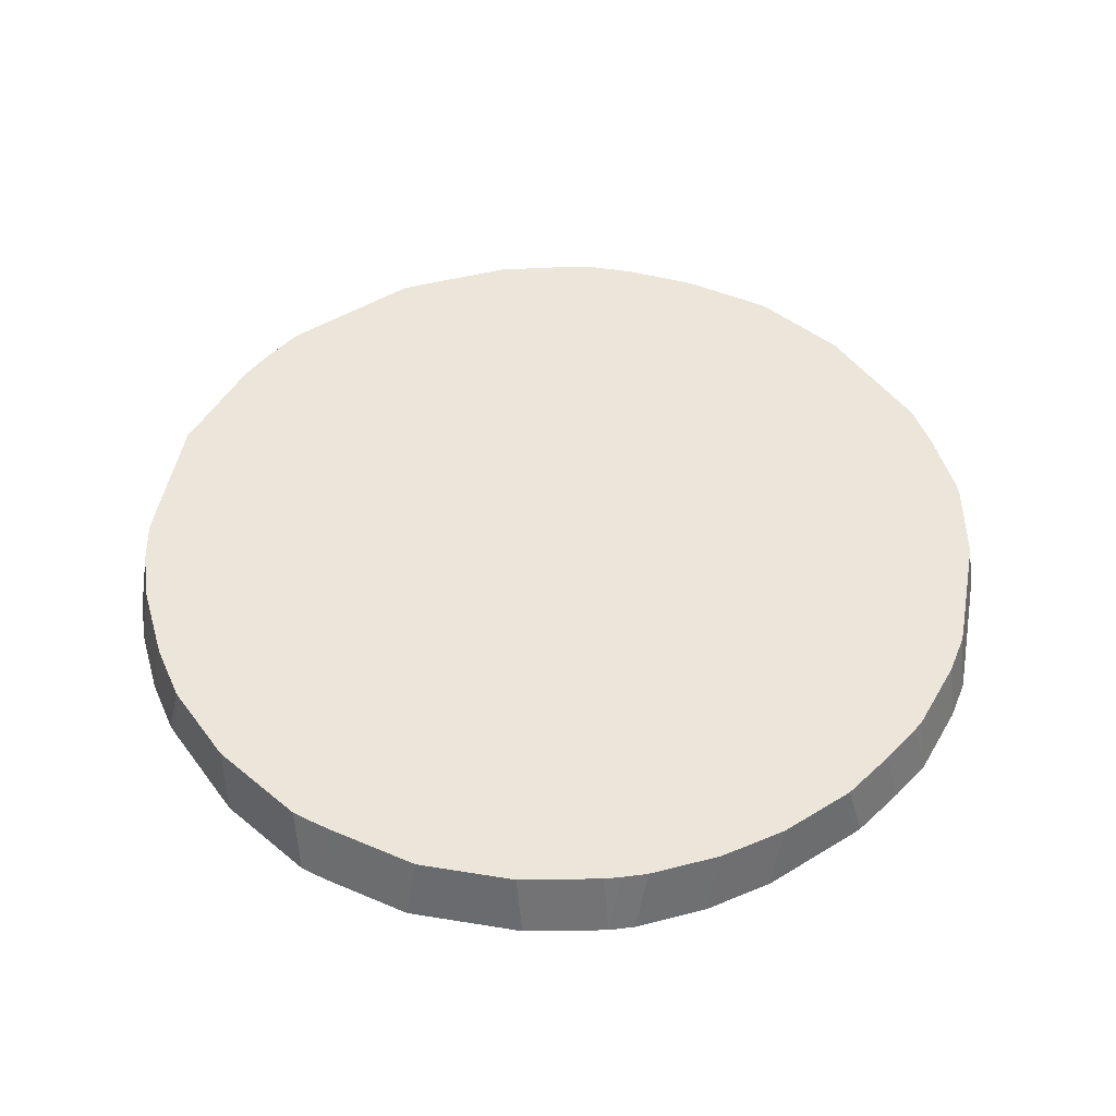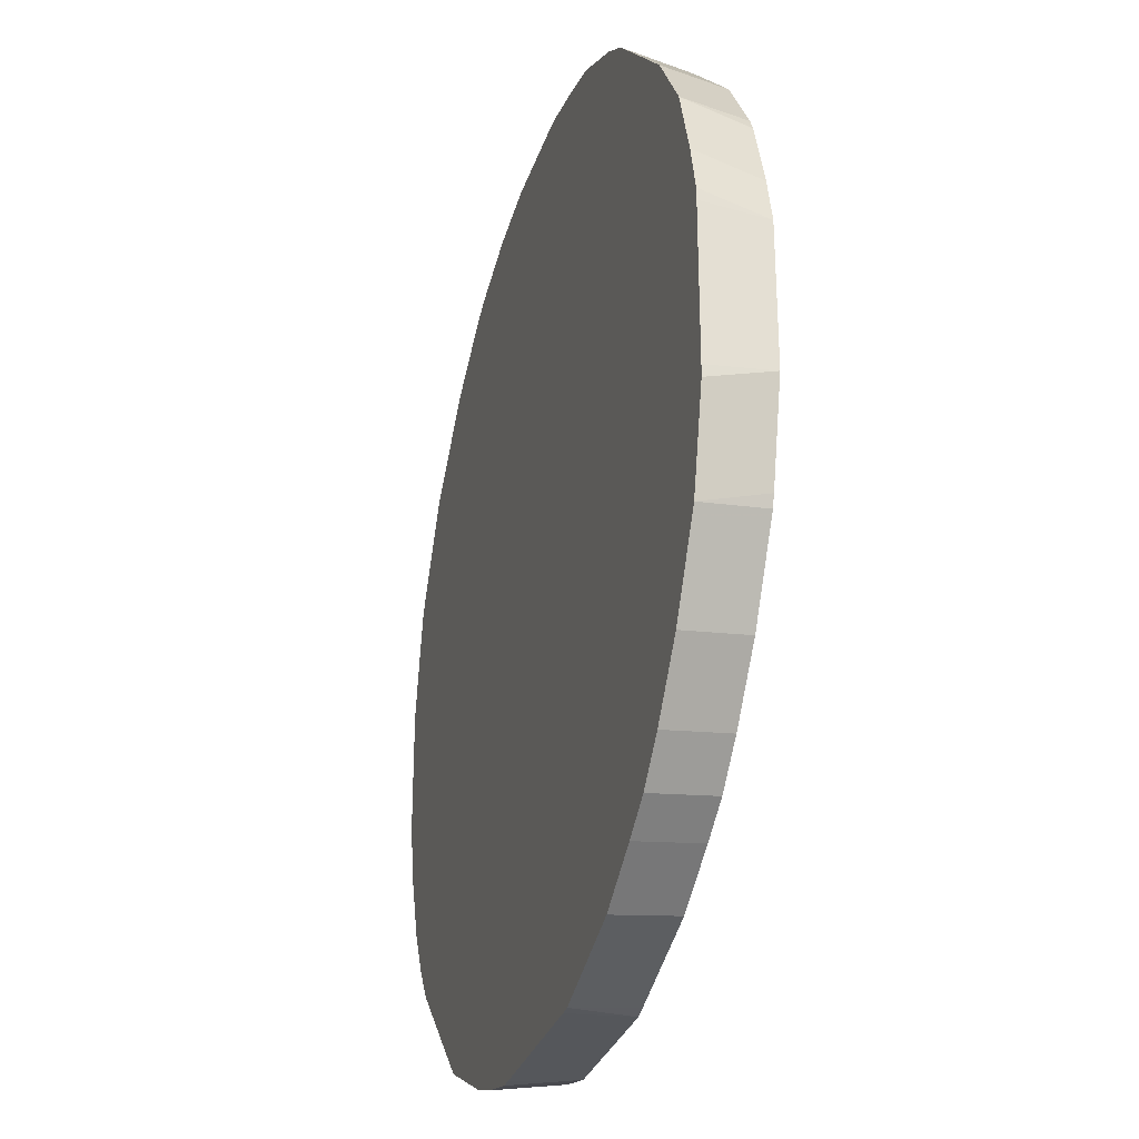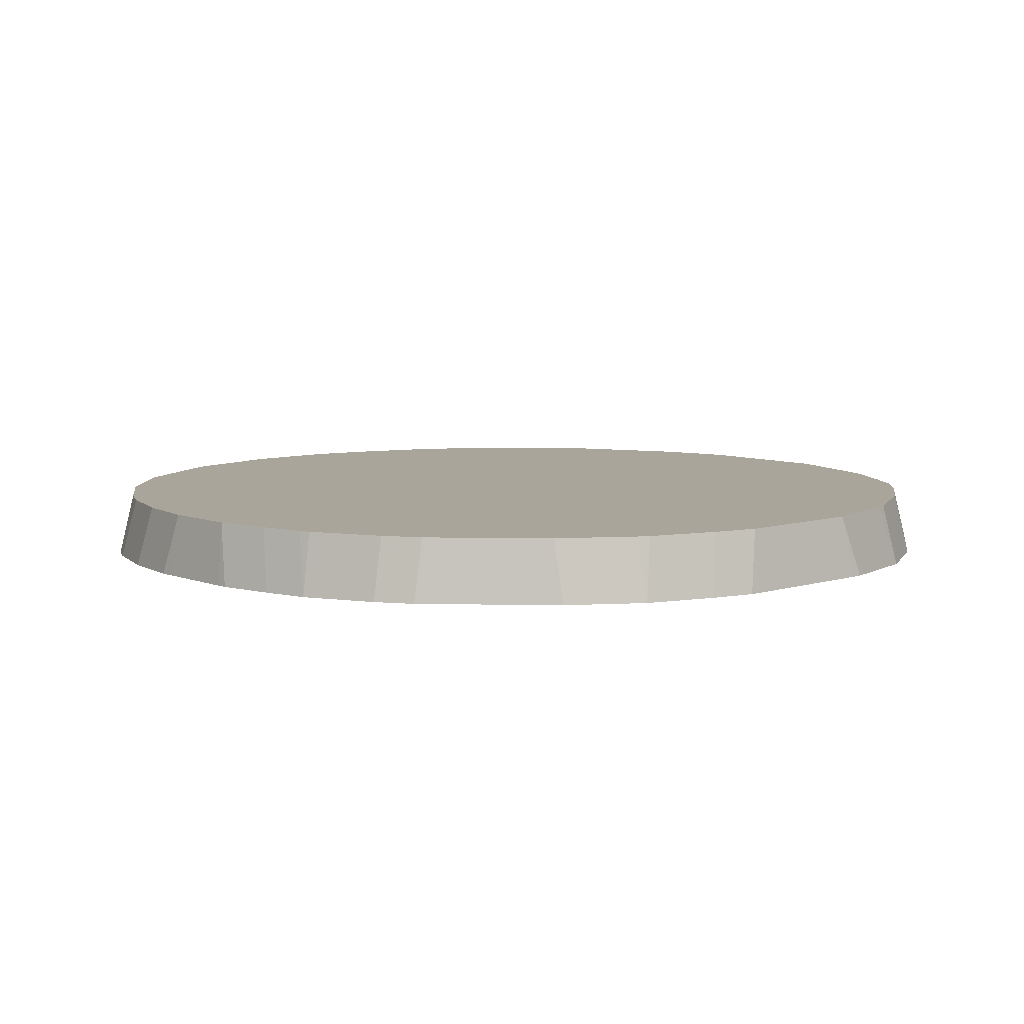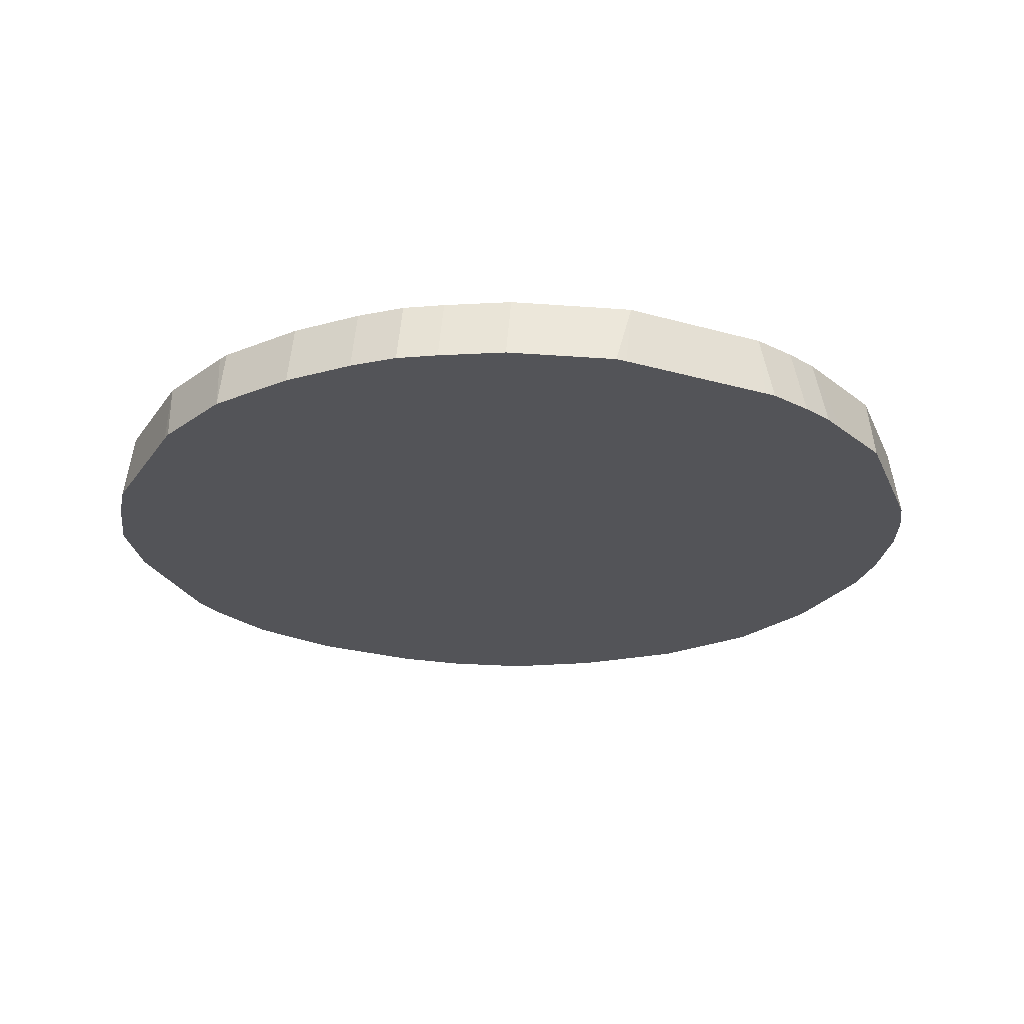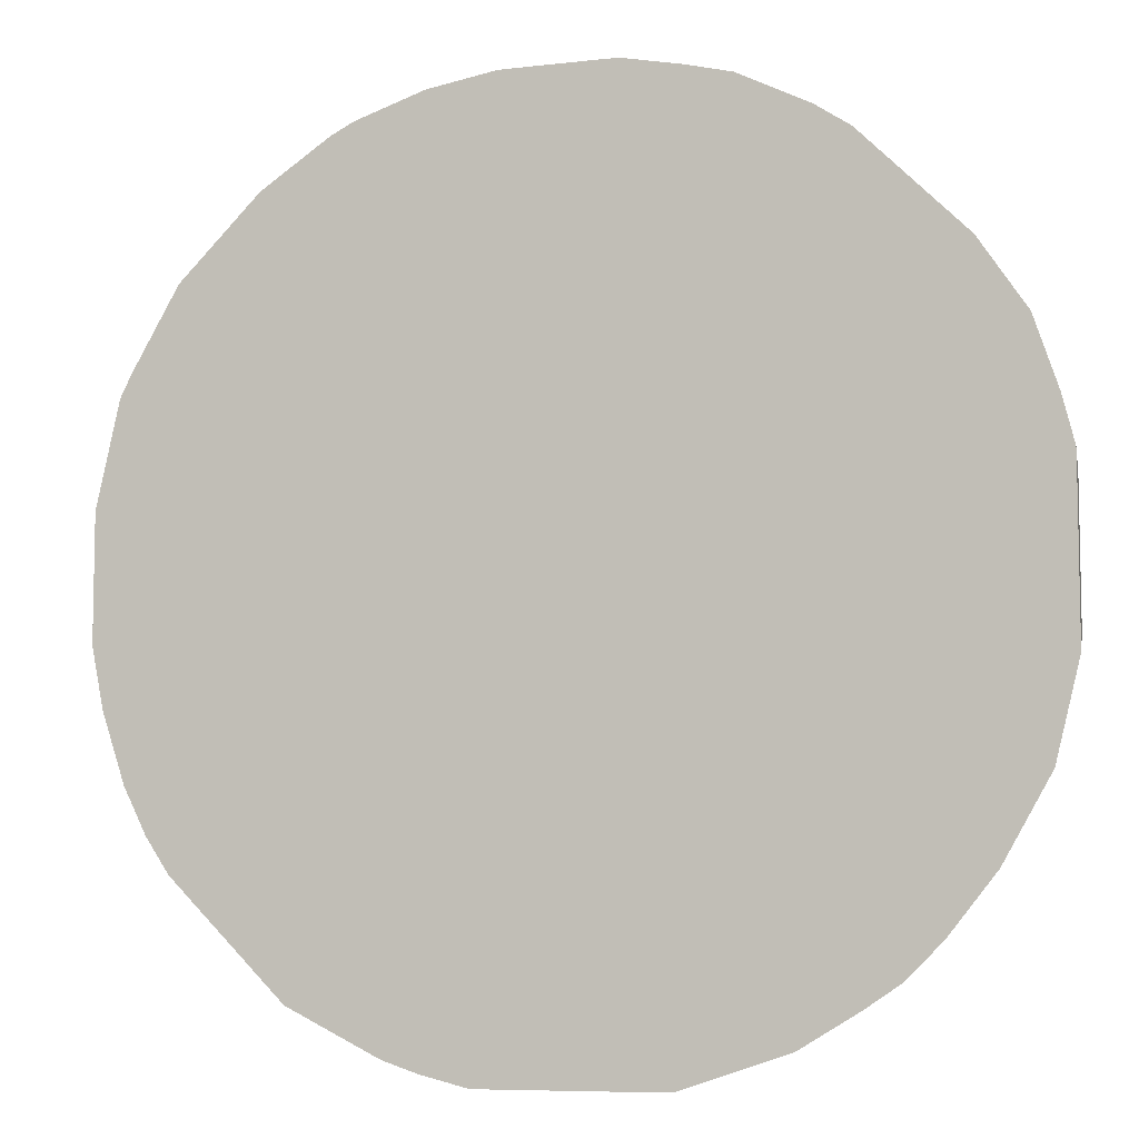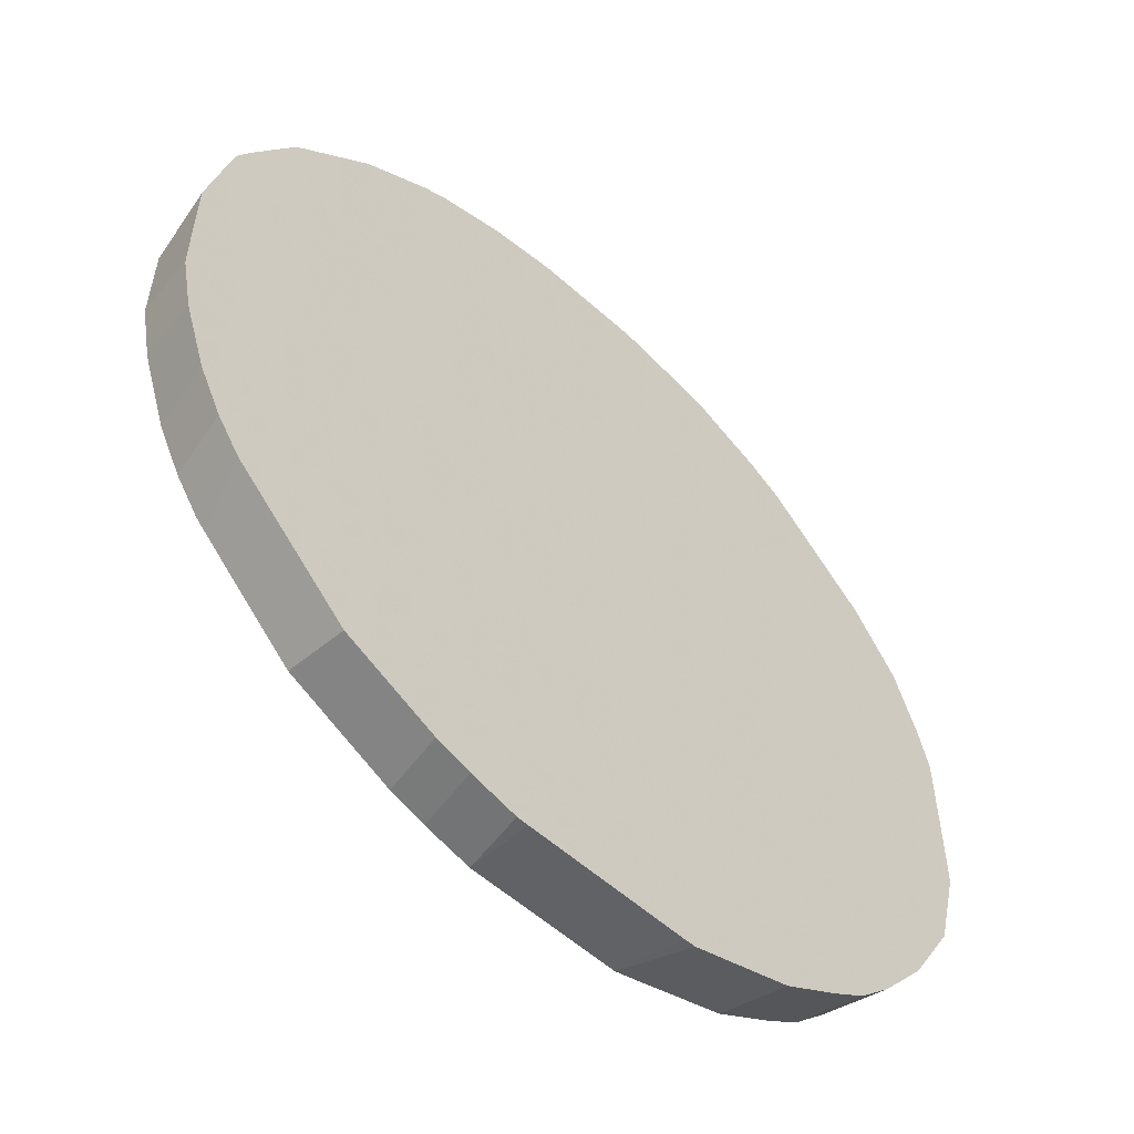
<metadata>
{"format":"obj","ext":"obj","renderer":"f3d","projection":"perspective","resolution":1024,"background":"white","views":[{"elev":47.7,"azim":-34.6,"up":"+Y"},{"elev":-29.9,"azim":73.6,"up":"+Z"},{"elev":7.5,"azim":47.9,"up":"+Y"},{"elev":-23.6,"azim":154.2,"up":"+Y"},{"elev":-7.4,"azim":18.3,"up":"+Z"},{"elev":-56.4,"azim":-43.2,"up":"+Z"}]}
</metadata>
<code>
v 0.1671 -0.06264 -0.8166
v 0.1466 0.05447 -0.8022
v 0.1874 -0.06264 -0.816
v -0.1253 -0.06264 -0.8166
v 0.1674 0.05447 -0.7958
v -0.1257 0.05447 -0.8022
v 0.2502 -0.06264 -0.795
v -0.1464 -0.06264 -0.8162
v 0.3559 0.05447 -0.733
v -0.2094 0.05447 -0.7813
v 0.376 -0.06264 -0.753
v -0.2302 -0.06264 -0.7952
v 0.4606 0.05447 -0.6702
v -0.2723 0.05447 -0.7604
v 0.4807 -0.06264 -0.6902
v -0.293 -0.06264 -0.7743
v 0.5234 0.05447 -0.6283
v -0.2737 0.05447 -0.7597
v 0.5436 -0.06264 -0.6483
v -0.3351 -0.06264 -0.7533
v 0.5864 0.05447 -0.5653
v -0.4595 0.05447 -0.6668
v 0.6064 -0.06264 -0.5855
v -0.4608 -0.06264 -0.6905
v 0.6702 0.05447 -0.4606
v -0.4622 0.05447 -0.6654
v 0.6902 -0.06264 -0.4807
v -0.6275 -0.06264 -0.5237
v 0.754 0.05447 -0.314
v -0.6297 0.05447 -0.4978
v 0.7739 -0.06264 -0.3341
v -0.6694 -0.06264 -0.4817
v 0.7604 0.05447 -0.2932
v -0.643 0.05447 -0.4839
v 0.795 -0.06264 -0.2502
v -0.7113 -0.06264 -0.4189
v -0.648 0.05447 -0.4783
v 0.8022 0.05447 -0.1257
v 0.816 -0.06264 -0.1664
v -0.6913 0.05447 -0.4126
v -0.6898 0.05447 -0.4153
v -0.7532 -0.06264 -0.3351
v 0.8022 0.05447 0.1257
v 0.8166 -0.06264 -0.1461
v -0.7332 0.05447 -0.3289
v -0.795 -0.06264 -0.2094
v 0.8162 -0.06264 0.1464
v 0.8166 -0.06264 0.1253
v 0.7813 0.05447 0.2094
v -0.7751 0.05447 -0.2032
v -0.816 -0.06264 -0.1047
v -0.7813 0.05447 -0.1823
v 0.7952 -0.06264 0.2302
v 0.7394 0.05447 0.3351
v 0.7533 -0.06264 0.356
v -0.8166 -0.06264 -0.08377
v -0.8022 0.05447 -0.07738
v 0.7388 0.05447 0.3365
v 0.7282 0.05447 0.3575
v 0.6695 -0.06264 0.4817
v -0.8166 -0.06264 0.1041
v -0.8022 0.05447 0.09001
v 0.6444 0.05447 0.4831
v 0.5237 -0.06264 0.6275
v -0.8165 -0.06264 0.125
v -0.7746 -0.06264 0.3137
v -0.7604 0.05447 0.2785
v 0.4978 0.05447 0.6297
v 0.4817 -0.06264 0.6694
v -0.7536 -0.06264 0.3556
v -0.7394 0.05447 0.3204
v 0.4839 0.05447 0.643
v 0.4783 0.05447 0.648
v 0.4189 -0.06264 0.7113
v -0.6697 -0.06264 0.5022
v -0.7249 0.05447 0.3477
v 0.4153 0.05447 0.6898
v 0.4126 0.05447 0.6913
v 0.2932 -0.06264 0.7741
v -0.5231 -0.06264 0.6488
v -0.6409 0.05447 0.4943
v 0.287 0.05447 0.7541
v 0.266 0.05447 0.7604
v 0.2094 -0.06264 0.795
v -0.3974 -0.06264 0.7325
v -0.5153 0.05447 0.62
v 0.1823 0.05447 0.7813
v 0.1047 -0.06264 0.816
v -0.3556 -0.06264 0.7536
v -0.3624 0.05447 0.7185
v -0.3896 0.05447 0.7038
v 0.07738 0.05447 0.8022
v 0.08377 -0.06264 0.8166
v -0.2927 -0.06264 0.7746
v -0.3204 0.05447 0.7394
v -0.06907 0.05447 0.8022
v -0.08313 -0.06264 0.8166
v -0.2297 -0.06264 0.7955
v -0.1947 0.05447 0.7813
v -0.1041 -0.06264 0.8165
f 43 49 53
f 25 29 31
f 25 31 27
f 28 32 30
f 29 33 31
f 30 32 34
f 31 33 35
f 32 36 37
f 32 37 34
f 33 38 39
f 36 41 37
f 36 40 41
f 36 42 45
f 36 45 40
f 38 48 44
f 38 44 39
f 42 46 50
f 42 50 45
f 24 30 26
f 43 47 48
f 33 39 35
f 38 43 48
f 13 19 15
f 22 24 26
f 2 9 5
f 3 5 9
f 43 53 47
f 3 9 7
f 4 8 6
f 6 8 12
f 6 12 10
f 7 9 11
f 9 13 15
f 9 15 11
f 10 12 16
f 10 16 14
f 13 17 19
f 14 16 18
f 16 20 18
f 17 21 23
f 17 23 19
f 18 20 24
f 18 24 22
f 21 25 27
f 21 27 23
f 24 28 30
f 46 51 52
f 73 77 74
f 49 54 55
f 74 82 79
f 75 80 86
f 75 86 81
f 79 82 83
f 79 83 87
f 79 87 84
f 80 85 91
f 80 91 86
f 84 87 88
f 85 89 90
f 85 90 91
f 87 92 88
f 88 92 93
f 89 94 99
f 89 99 95
f 89 95 90
f 92 96 97
f 92 97 93
f 94 98 99
f 96 99 98
f 2 13 9
f 74 78 82
f 46 52 50
f 74 77 78
f 70 81 76
f 49 55 53
f 51 56 57
f 51 57 52
f 54 58 55
f 55 58 59
f 55 59 63
f 55 63 60
f 56 61 62
f 56 62 57
f 60 63 68
f 60 68 64
f 61 65 62
f 62 65 66
f 62 66 67
f 64 68 69
f 66 70 71
f 66 71 67
f 68 72 69
f 69 72 73
f 69 73 74
f 70 75 81
f 70 76 71
f 2 17 13
f 1 24 20
f 2 25 21
f 1 97 100
f 1 100 98
f 1 98 94
f 1 94 89
f 1 89 85
f 1 85 80
f 1 80 75
f 1 75 70
f 1 70 66
f 1 93 97
f 1 66 65
f 1 61 56
f 1 56 51
f 1 51 46
f 1 46 42
f 1 42 36
f 1 36 32
f 1 32 28
f 1 28 24
f 1 20 16
f 1 65 61
f 1 88 93
f 1 84 88
f 1 79 84
f 96 98 100
f 1 2 3
f 1 3 7
f 1 7 11
f 1 11 15
f 1 15 19
f 1 19 23
f 1 23 27
f 1 27 31
f 1 31 35
f 1 35 39
f 1 39 44
f 1 44 48
f 1 48 47
f 1 47 53
f 1 53 55
f 1 55 60
f 1 60 64
f 1 64 69
f 1 69 74
f 1 74 79
f 1 16 12
f 1 12 8
f 1 8 4
f 1 4 6
f 2 95 99
f 2 99 96
f 2 96 92
f 2 92 87
f 2 87 83
f 2 83 82
f 2 82 78
f 2 78 77
f 2 77 73
f 2 73 72
f 2 72 68
f 2 68 63
f 2 63 59
f 2 59 58
f 2 58 54
f 2 54 49
f 2 49 43
f 2 43 38
f 2 38 33
f 2 33 29
f 2 29 25
f 2 90 95
f 2 21 17
f 2 91 90
f 2 81 86
f 1 6 2
f 2 5 3
f 2 6 10
f 2 10 14
f 2 14 18
f 2 18 22
f 2 22 26
f 2 26 30
f 2 30 34
f 2 34 37
f 2 37 41
f 2 41 40
f 2 40 45
f 2 45 50
f 2 50 52
f 2 52 57
f 2 57 62
f 2 62 67
f 2 67 71
f 2 71 76
f 2 76 81
f 2 86 91
f 96 100 97

</code>
